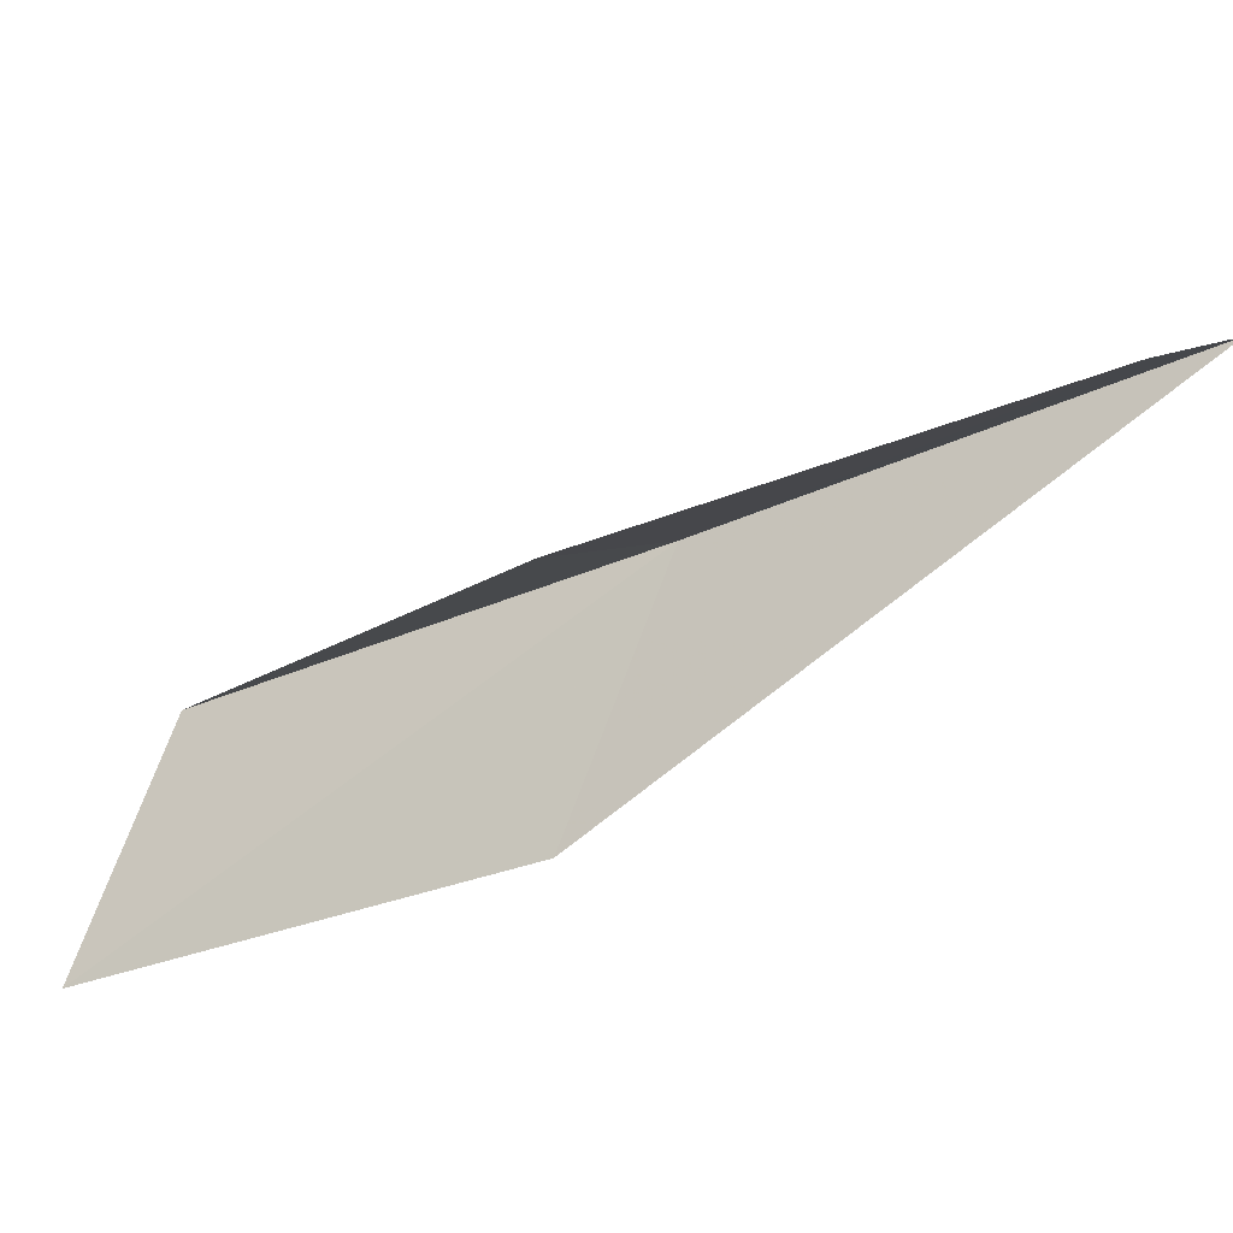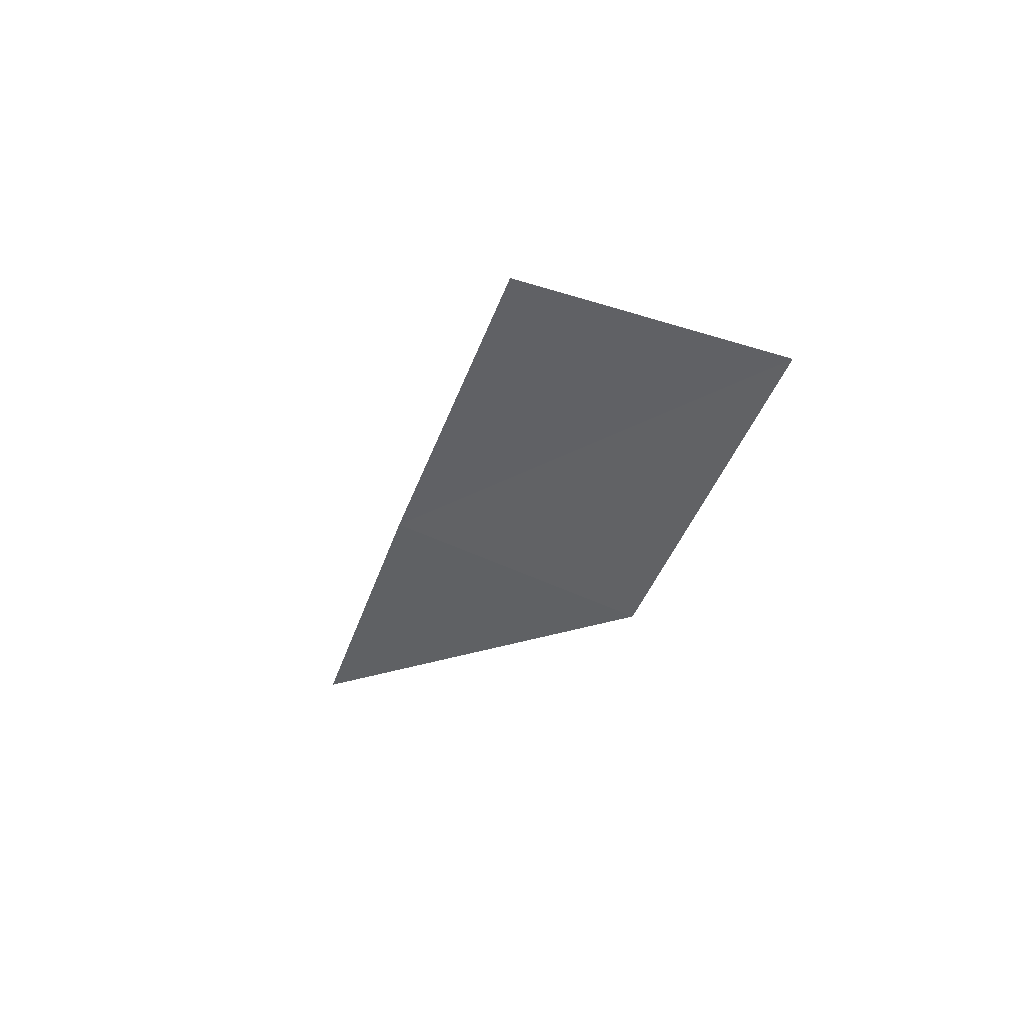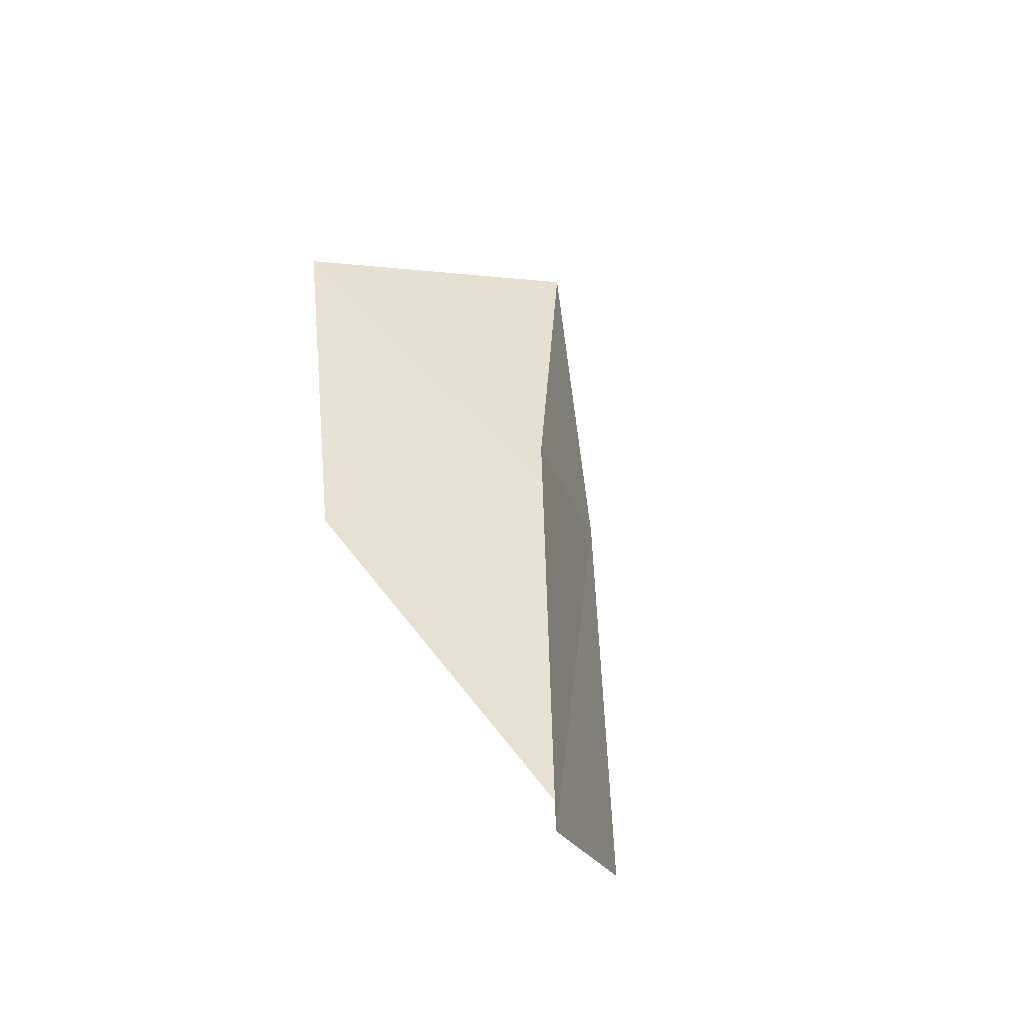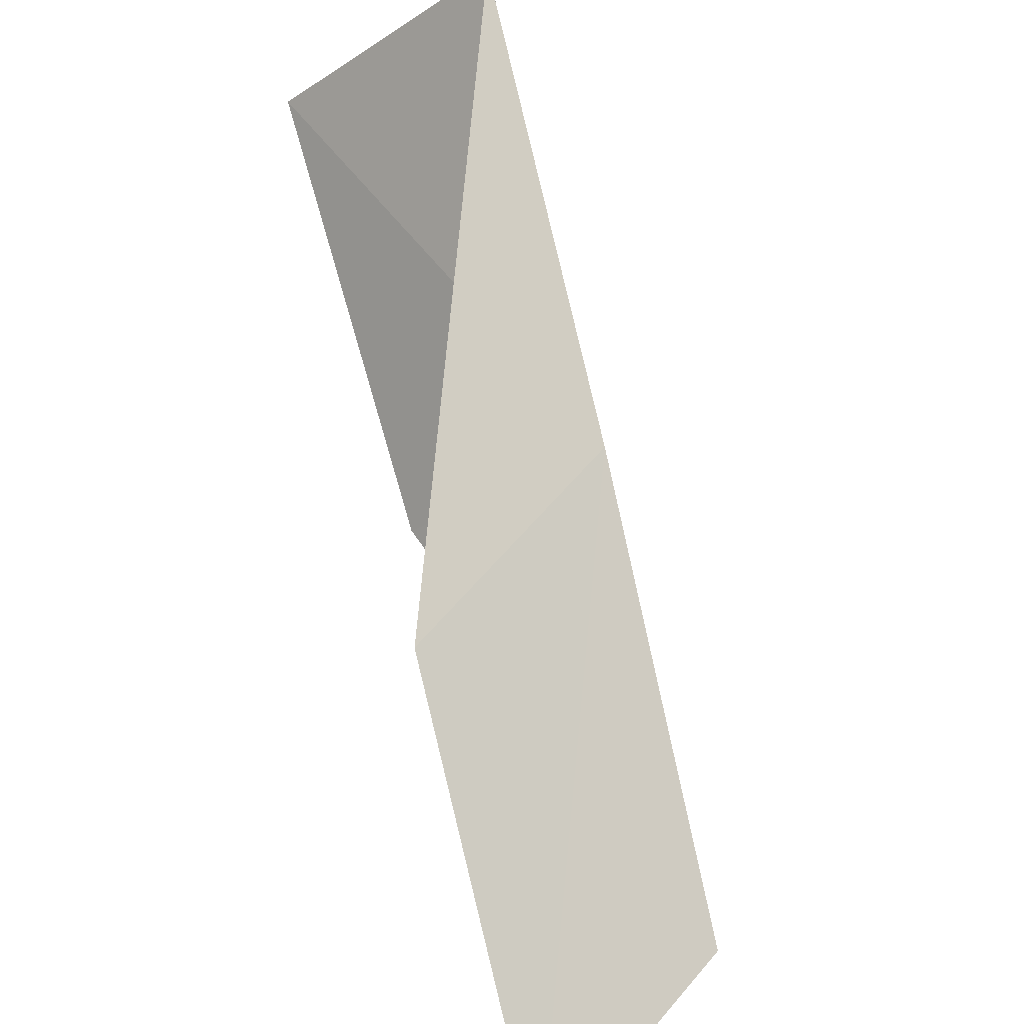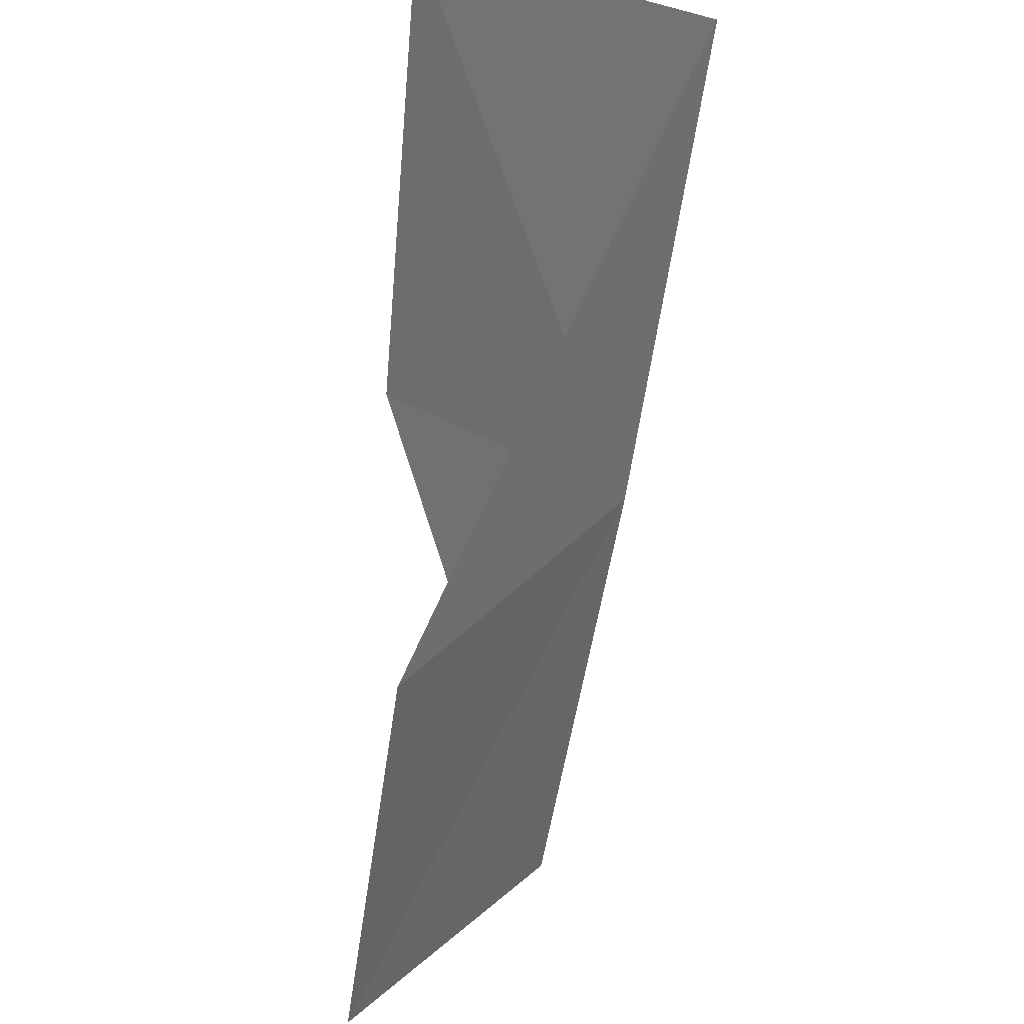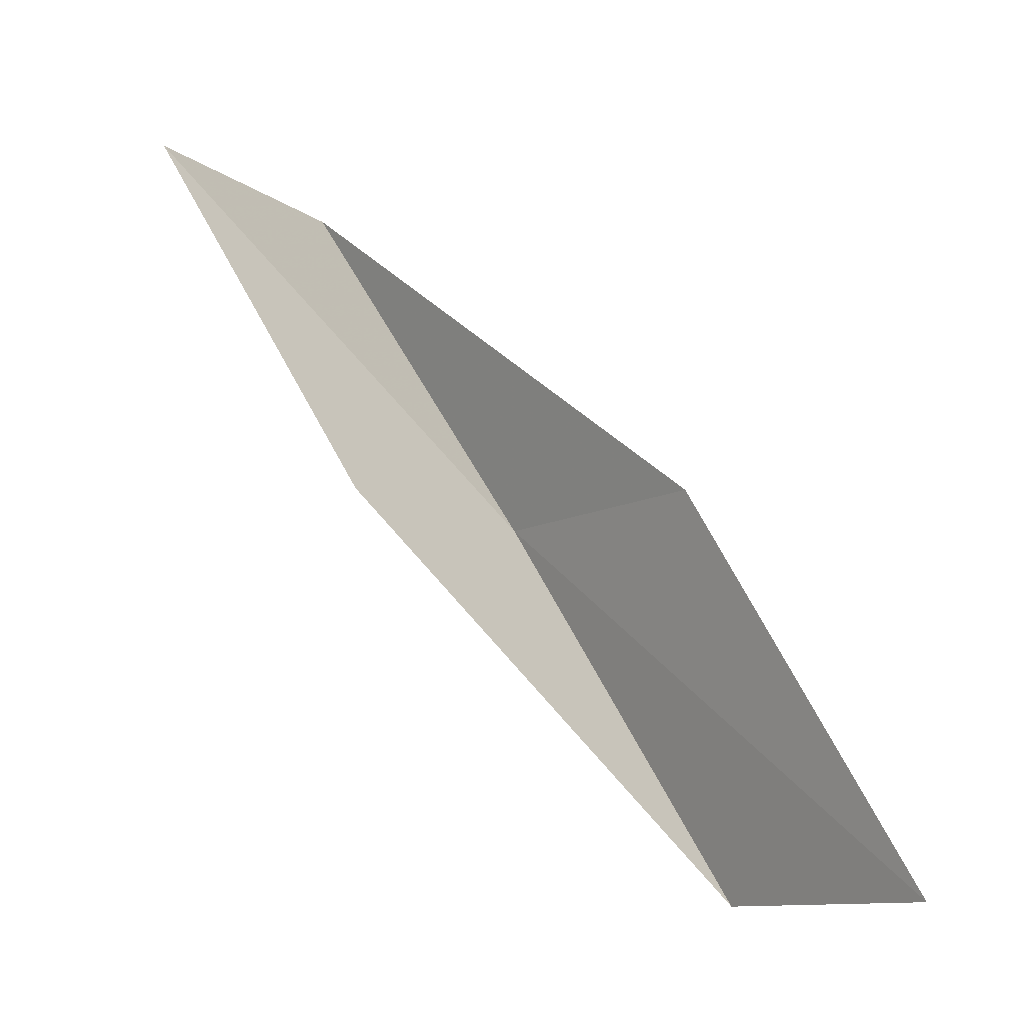
<metadata>
{"format":"obj","ext":"obj","renderer":"f3d","projection":"perspective","resolution":1024,"background":"white","views":[{"elev":39.1,"azim":-62.5,"up":"+Y"},{"elev":-51.7,"azim":-171.4,"up":"+Y"},{"elev":-16.9,"azim":-40.2,"up":"+Z"},{"elev":-69.2,"azim":36.7,"up":"+Y"},{"elev":-27.8,"azim":12.8,"up":"+Y"},{"elev":-10.8,"azim":-88.1,"up":"+Z"}]}
</metadata>
<code>
v 48.65 2.856 52.3
v 46.25 0.9623 52.3
v 50.37 5.373 56.66
v 47.48 6.887 56.66
v 46.04 4.456 52.3
v 44.52 -1.198 47.94
v 46.8 0.5154 47.94
f 1 3 2
f 1 5 4
f 1 4 3
f 1 6 7
f 1 2 6
f 1 7 5

</code>
